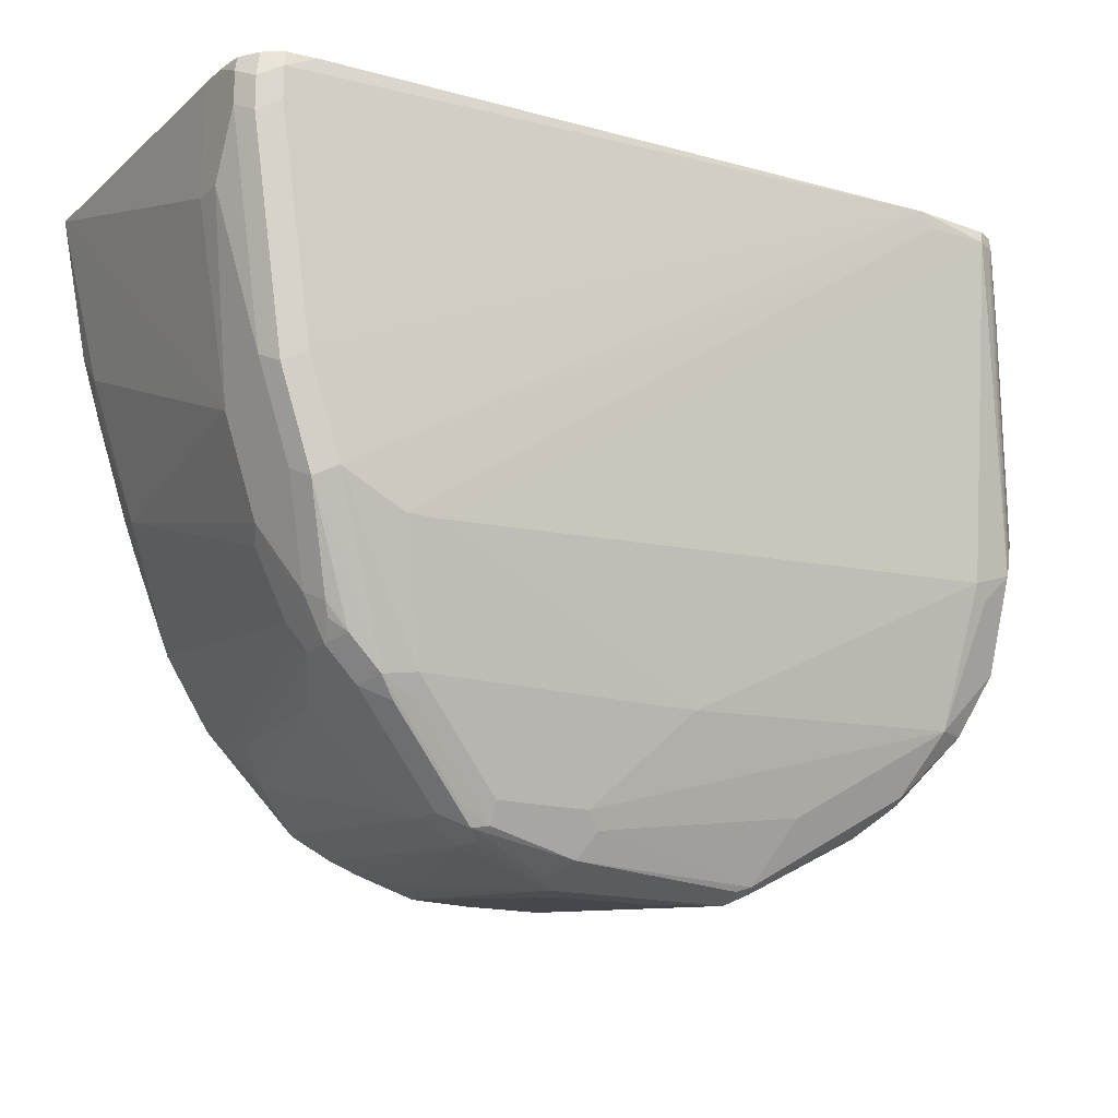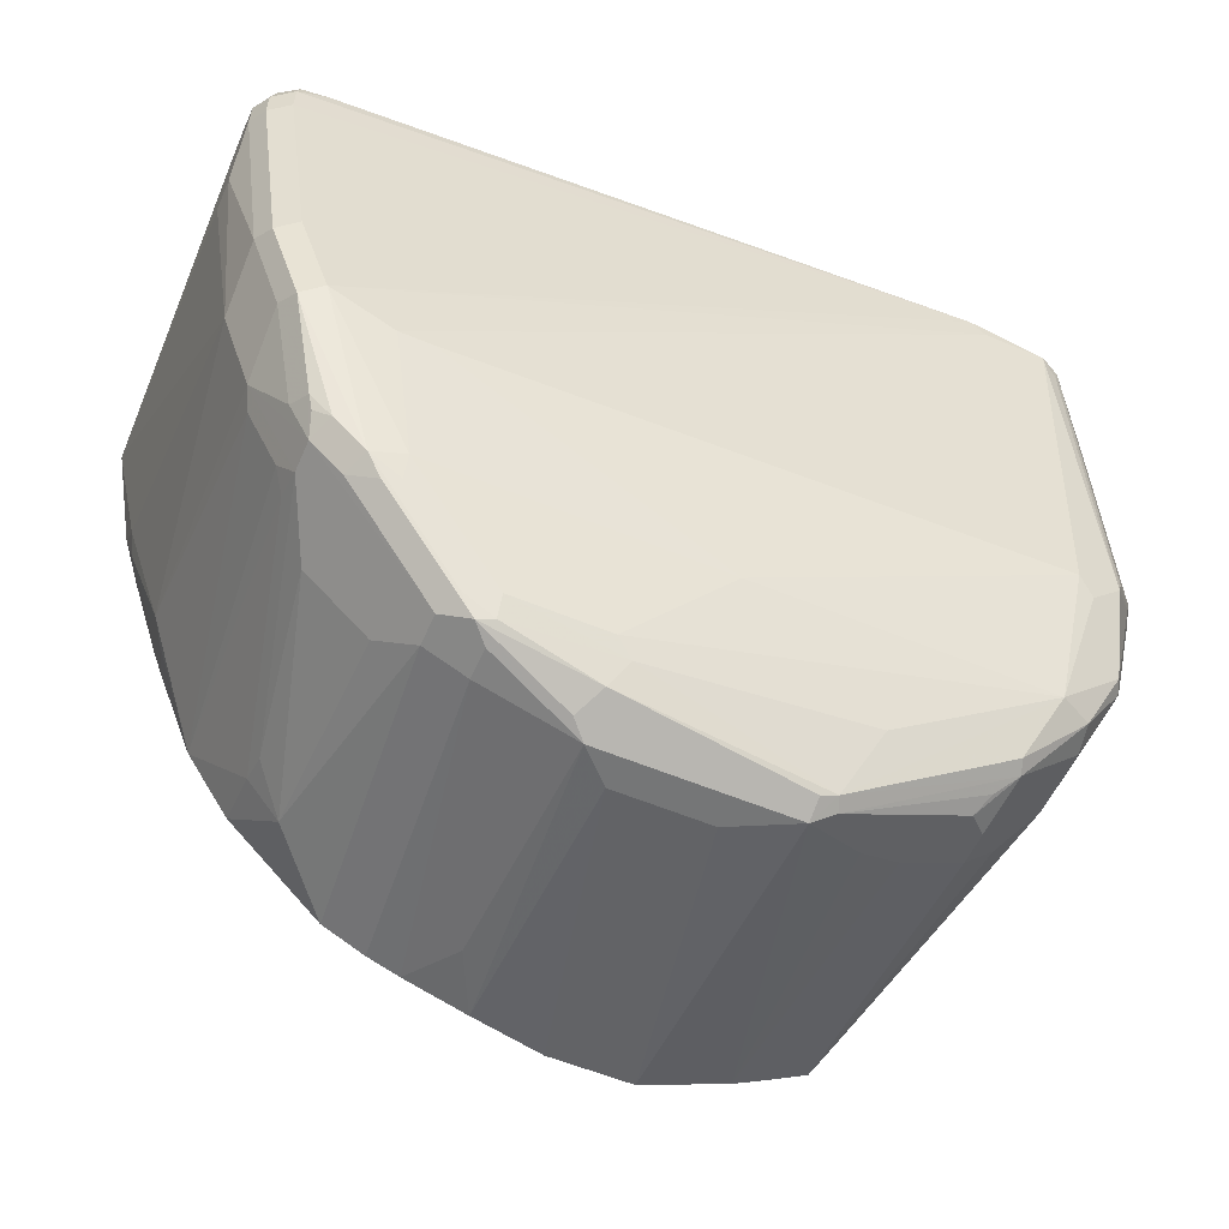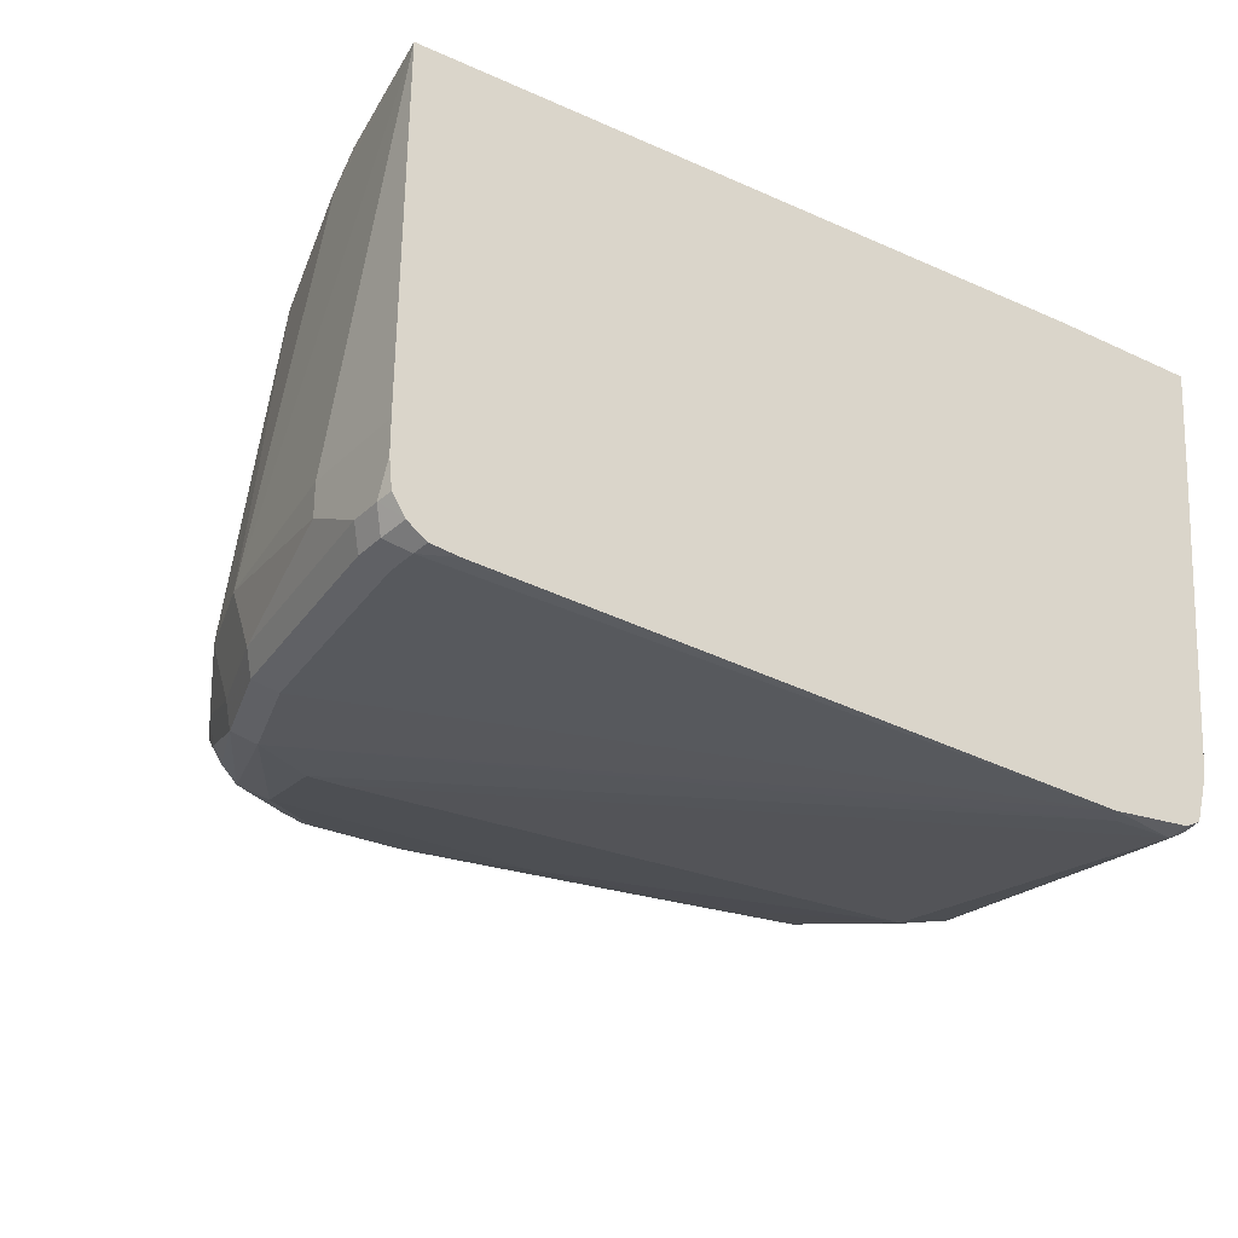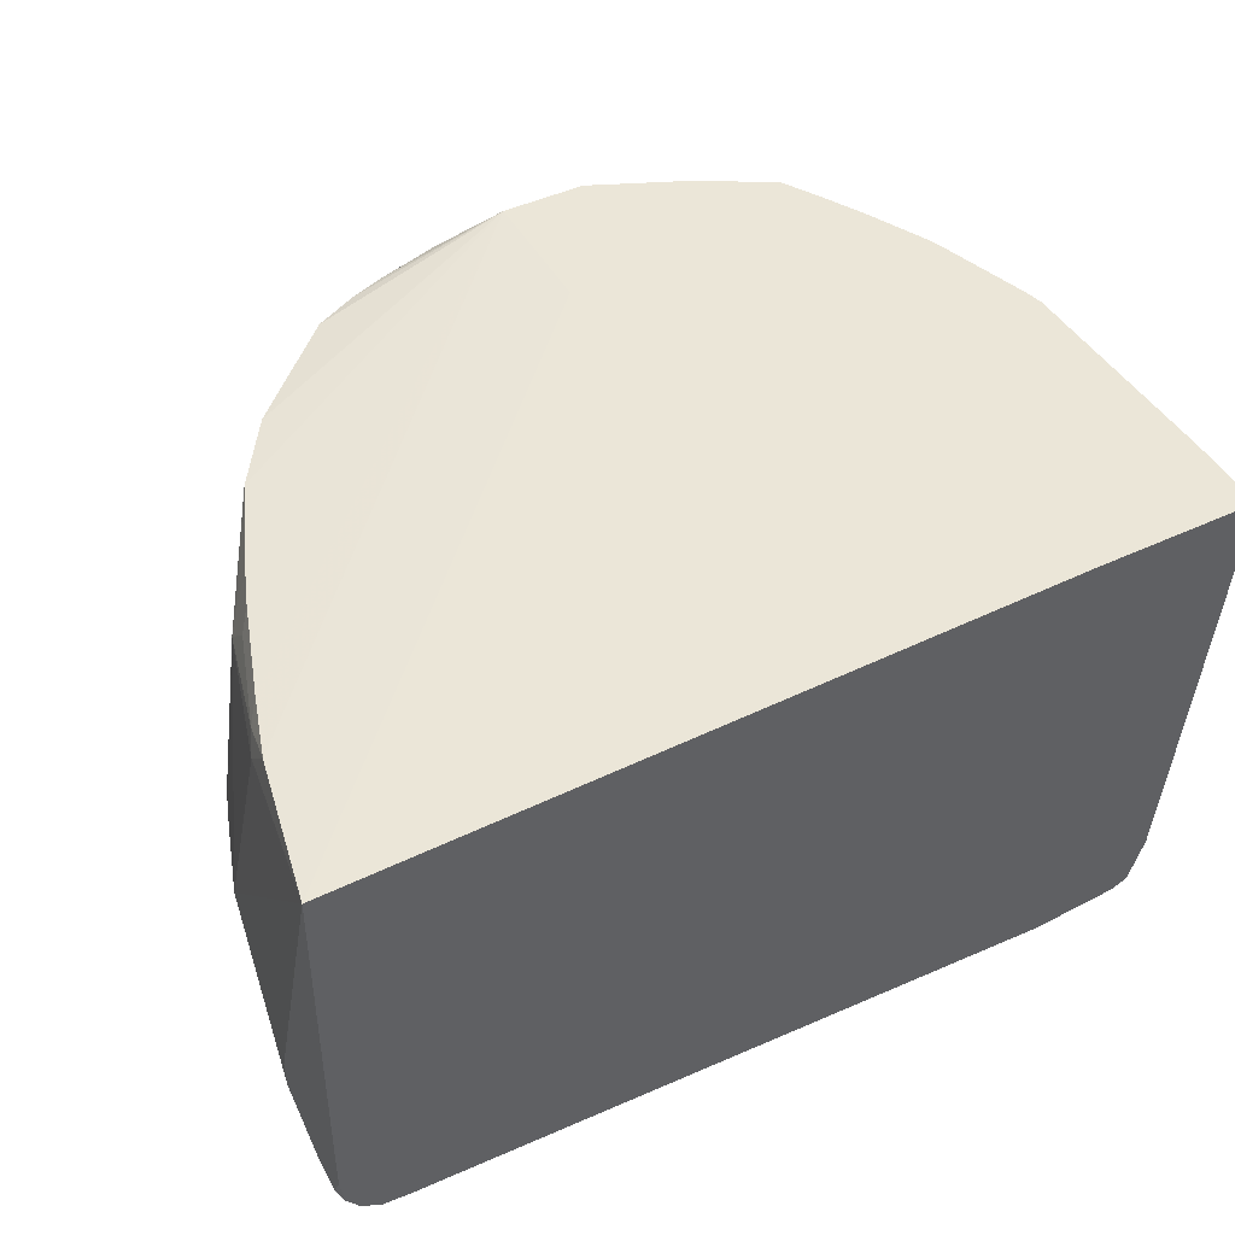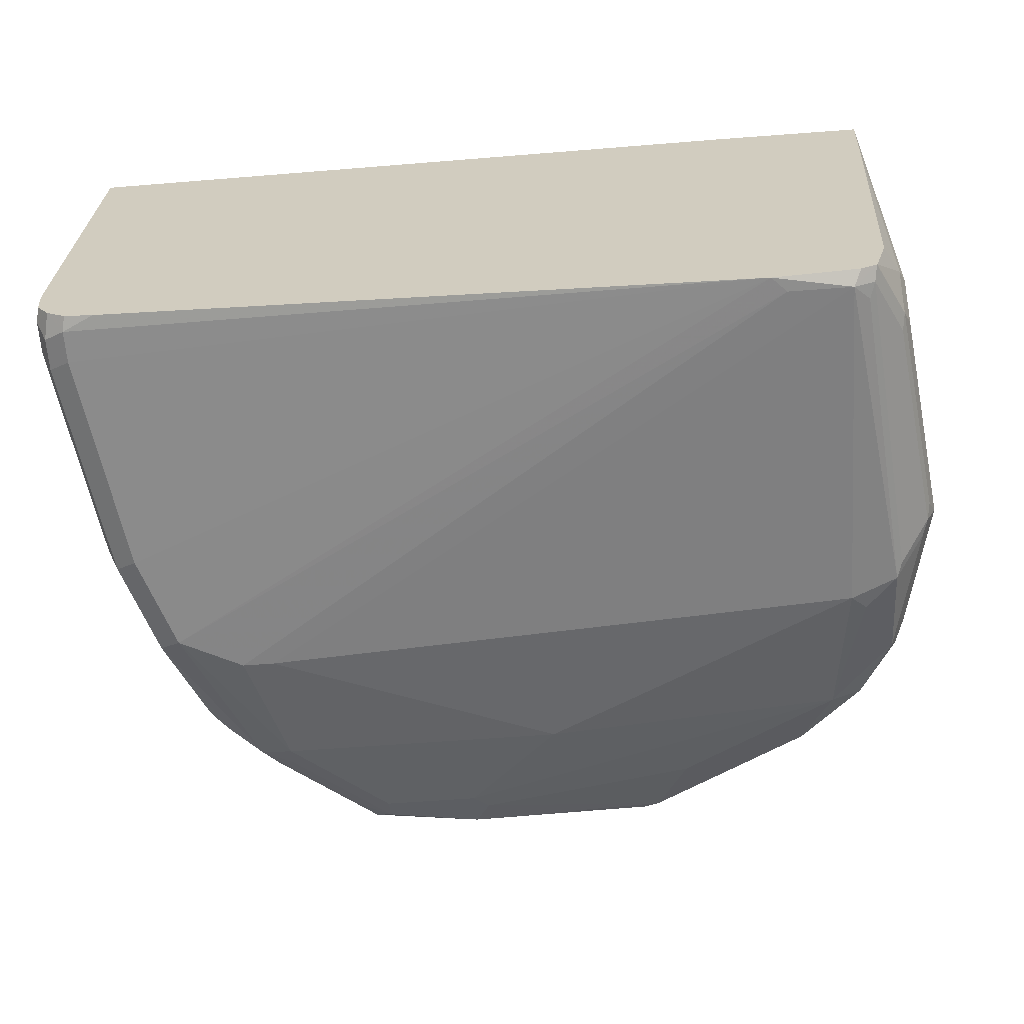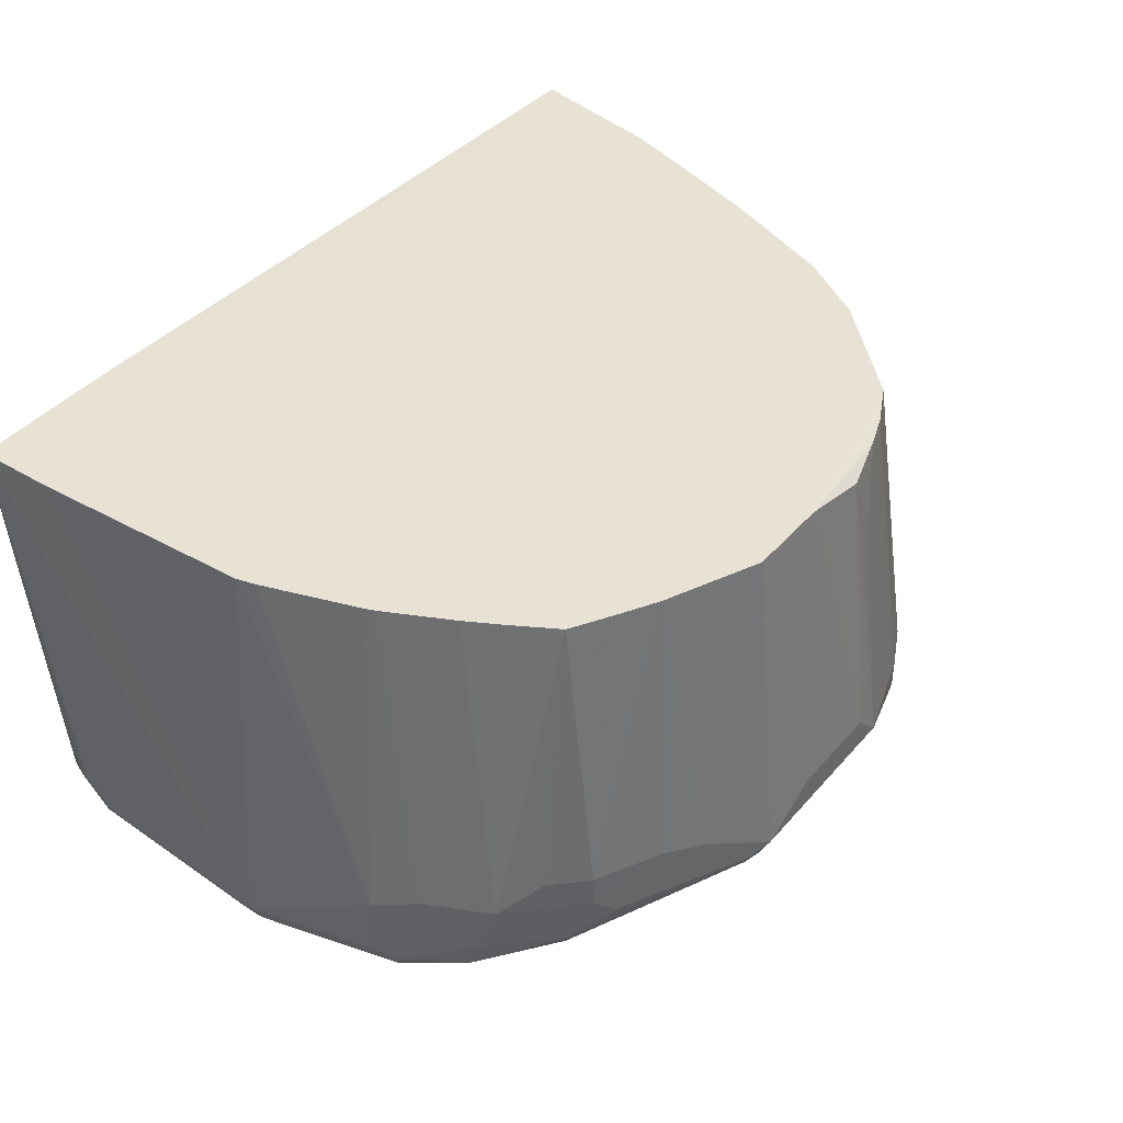
<metadata>
{"format":"obj","ext":"obj","renderer":"f3d","projection":"perspective","resolution":1024,"background":"white","views":[{"elev":-16.0,"azim":-32.1,"up":"+Z"},{"elev":-56.7,"azim":-23.6,"up":"+Z"},{"elev":-27.9,"azim":-35.5,"up":"+Y"},{"elev":46.3,"azim":-28.0,"up":"+Y"},{"elev":-64.8,"azim":4.3,"up":"+Y"},{"elev":40.8,"azim":126.6,"up":"+Y"}]}
</metadata>
<code>
v -0.1601 -0.4003 -0.7206
v -0.1801 -0.4003 -0.6606
v -0.1735 -0.3936 -0.7272
v -0.1935 -0.3936 -0.6672
v -0.2135 -0.3936 -0.5271
v -0.2001 -0.3803 -0.6606
v -0.1801 -0.3803 -0.7206
v -0.1801 -0.3403 -0.7406
v -0.2001 -0.3403 -0.6806
v -0.2202 -0.3603 -0.5605
v -0.2202 -0.3803 -0.5204
v -0.2202 -0.3803 -0.5004
v -0.2135 -0.3936 -0.5071
v -0.2001 -0.4003 -0.5204
v 0.2307 -0.4203 -0.4909
v 0.2402 -0.4203 -0.5004
v 0.2802 -0.4203 -0.5004
v -0.1201 -0.4003 -0.7406
v -0.1001 -0.3803 -0.8207
v 0.08004 -0.3803 -0.8207
v -0.04003 -0.3603 -0.8807
v 0.02 -0.3603 -0.8807
v 0.2702 -0.3753 -0.8106
v 0.03002 -0.3553 -0.8907
v -0.04003 -0.3536 -0.894
v -0.1001 -0.3736 -0.834
v -0.06007 -0.3553 -0.8832
v -0.1201 -0.3753 -0.8231
v -0.1401 -0.3753 -0.8031
v -0.1468 -0.3603 -0.8073
v -0.1501 -0.3703 -0.7956
v -0.1534 -0.3736 -0.7873
v -0.1601 -0.3603 -0.7806
v -0.1468 -0.3403 -0.8073
v -0.06671 -0.3203 -0.8874
v -0.1067 -0.3002 -0.8473
v -0.08672 -0.3002 -0.8674
v -0.08672 -0.1601 -0.8473
v -0.1268 -0.3002 -0.8273
v -0.1067 -0.1802 -0.8273
v -0.1076 -0.1601 -0.8207
v -0.1476 -0.3203 -0.8006
v -0.1351 -0.1199 -0.7632
v -0.1551 -0.3302 -0.7906
v -0.1751 -0.3302 -0.7506
v -0.1751 -0.1501 -0.6906
v -0.1676 -0.1401 -0.7006
v -0.1601 -0.1199 -0.7008
v -0.1675 -0.1199 -0.6808
v 0.08711 -0.1098 -0.9007
v -0.1066 -0.1199 -0.8075
v -0.04671 -0.1199 -0.8674
v -0.02003 -0.1199 -0.8808
v -0.04003 -0.3203 -0.9007
v -0.05005 -0.3503 -0.8957
v -0.06671 -0.3403 -0.8874
v -0.1268 -0.3603 -0.8273
v -0.1101 -0.3703 -0.8357
v 0.02 -0.3469 -0.9074
v 0.009988 -0.3302 -0.9157
v 0.02 -0.3203 -0.9207
v -0.04003 -0.3403 -0.9007
v 0.02 -0.1601 -0.9007
v 0.04001 -0.1199 -0.9007
v 0.0001823 -0.1199 -0.8884
v 0.04001 -0.3002 -0.9207
v 0.1401 -0.3203 -0.9207
v 0.1401 -0.3336 -0.9141
v 0.1501 -0.3353 -0.9107
v 0.1535 -0.3269 -0.9141
v 0.2469 -0.3136 -0.8674
v 0.2335 -0.3269 -0.874
v 0.2402 -0.3378 -0.8657
v 0.2535 -0.3469 -0.854
v 0.2502 -0.3553 -0.8507
v 0.2902 -0.3653 -0.8106
v 0.2936 -0.3469 -0.814
v 0.2869 -0.3136 -0.8273
v 0.3136 -0.3669 -0.7739
v 0.3102 -0.3753 -0.7706
v 0.1702 -0.3553 -0.8707
v 0.1601 -0.3603 -0.8607
v 0.2902 -0.3953 -0.7306
v 0.2802 -0.4003 -0.7206
v 0.3102 -0.3953 -0.7105
v 0.3303 -0.3753 -0.6906
v 0.3136 -0.3936 -0.7006
v 0.2902 -0.4153 -0.5104
v 0.2936 -0.4137 -0.5004
v 0.3336 -0.3736 -0.6806
v 0.3403 -0.3603 -0.6806
v 0.3203 -0.3603 -0.7606
v 0.3203 -0.3203 -0.7606
v 0.3069 -0.3136 -0.7873
v 0.2947 -0.1098 -0.7586
v 0.2747 -0.1098 -0.7986
v 0.2469 -0.1098 -0.8473
v 0.2625 -0.1098 -0.8207
v 0.2669 -0.2935 -0.8473
v 0.2469 -0.2935 -0.8674
v 0.2069 -0.2935 -0.8874
v 0.1982 -0.1098 -0.8752
v 0.1802 -0.3002 -0.9007
v 0.1401 -0.1098 -0.9007
v 0.1001 -0.3002 -0.9207
v 0.08711 -0.1098 -0.8144
v -0.2179 -0.1199 -0.4909
v -0.2001 -0.1199 -0.5805
v -0.2001 -0.1401 -0.6005
v -0.1952 -0.1301 -0.6105
v -0.1751 -0.1301 -0.6706
v -0.1876 -0.1199 -0.6208
v -0.2202 -0.3403 -0.5605
v -0.2202 -0.3403 -0.4909
v -0.2202 -0.3603 -0.4909
v -0.2183 -0.3784 -0.4909
v -0.1983 -0.3984 -0.4909
v -0.2107 -0.3898 -0.4909
v -0.2103 -0.3904 -0.4909
v -0.2001 -0.4003 -0.5004
v -0.1801 -0.4003 -0.4909
v 0.1802 -0.4151 -0.4909
v 0.2952 -0.4105 -0.4909
v 0.285 -0.4156 -0.4909
v 0.3152 -0.3903 -0.5305
v 0.3136 -0.3936 -0.5405
v 0.3353 -0.3703 -0.6706
v 0.3203 -0.3803 -0.5405
v 0.3203 -0.3603 -0.5204
v 0.3254 -0.1098 -0.4909
v 0.3152 -0.3703 -0.5104
v 0.2955 -0.4098 -0.4909
v 0.3042 -0.3803 -0.4909
v 0.3203 -0.1801 -0.4909
v 0.2258 -0.1098 -0.4909
v 0.2202 -0.1098 -0.8629
v 0.3203 -0.1098 -0.6806
v 0.3173 -0.1098 -0.6923
v 0.2973 -0.1098 -0.7523
v 0.3254 -0.1098 -0.5405
v -0.1001 -0.4003 -0.7406
v 0.2202 -0.3803 -0.8006
f 112 50 49
f 46 111 49
f 112 108 50
f 110 49 111
f 110 108 112
f 110 112 49
f 110 111 46
f 14 15 120
f 110 109 108
f 108 109 107
f 108 107 50
f 50 107 106
f 46 9 109
f 50 106 104
f 110 46 109
f 46 8 9
f 13 14 120
f 113 107 9
f 113 114 107
f 113 115 114
f 12 115 113
f 116 115 12
f 116 117 115
f 118 117 116
f 119 117 118
f 119 120 117
f 119 13 120
f 119 12 13
f 119 118 12
f 118 116 12
f 105 67 66
f 109 9 107
f 105 66 50
f 87 88 85
f 105 104 67
f 121 120 15
f 87 85 86
f 86 85 80
f 87 89 88
f 87 90 89
f 87 86 90
f 86 91 90
f 86 80 91
f 92 91 80
f 92 93 91
f 79 93 92
f 79 78 93
f 94 93 78
f 94 95 93
f 94 78 95
f 96 95 78
f 96 97 95
f 67 104 102
f 101 71 67
f 103 101 67
f 103 67 102
f 103 102 101
f 101 102 100
f 105 50 104
f 101 100 71
f 99 78 100
f 99 100 97
f 99 97 78
f 98 96 78
f 98 78 97
f 98 97 96
f 71 100 78
f 121 117 120
f 10 113 9
f 117 15 122
f 136 102 97
f 136 100 102
f 136 97 100
f 137 95 130
f 138 95 137
f 139 95 138
f 93 95 139
f 93 139 138
f 93 138 137
f 93 137 91
f 140 91 137
f 140 130 91
f 140 137 130
f 88 89 17
f 88 17 85
f 17 84 85
f 17 141 84
f 3 4 7
f 57 28 30
f 27 28 58
f 79 92 80
f 83 80 85
f 10 12 113
f 102 104 97
f 15 124 122
f 23 142 20
f 23 84 142
f 142 84 20
f 141 20 84
f 18 20 141
f 17 18 141
f 17 124 15
f 97 104 95
f 95 104 130
f 135 130 104
f 128 129 125
f 128 125 91
f 127 90 91
f 127 91 125
f 127 125 126
f 127 126 90
f 128 91 129
f 89 90 126
f 89 125 123
f 89 123 17
f 17 123 124
f 124 123 122
f 122 123 115
f 117 122 115
f 89 126 125
f 121 15 117
f 129 91 130
f 131 125 129
f 106 135 104
f 106 107 135
f 135 107 130
f 114 115 107
f 107 115 130
f 130 115 123
f 131 129 130
f 132 123 125
f 133 130 123
f 134 131 130
f 134 130 133
f 134 133 131
f 131 133 132
f 131 132 125
f 132 133 123
f 83 85 84
f 57 58 28
f 83 23 80
f 29 28 3
f 29 30 28
f 31 30 29
f 31 32 30
f 31 29 32
f 32 29 3
f 32 3 7
f 32 7 33
f 32 33 30
f 33 8 30
f 33 7 8
f 34 30 8
f 34 35 30
f 36 35 34
f 37 35 36
f 37 38 35
f 37 36 38
f 46 45 8
f 34 8 45
f 44 42 34
f 44 34 45
f 44 45 43
f 44 43 42
f 3 28 1
f 42 43 41
f 39 36 34
f 40 39 34
f 40 34 41
f 40 41 38
f 40 38 39
f 39 38 36
f 42 41 34
f 26 19 28
f 26 28 27
f 26 27 25
f 5 13 12
f 11 6 5
f 11 5 12
f 11 12 10
f 11 10 6
f 6 10 9
f 5 14 13
f 6 9 8
f 6 7 4
f 6 4 5
f 5 4 2
f 2 4 3
f 2 3 1
f 83 84 23
f 6 8 7
f 46 43 45
f 5 2 14
f 2 1 15
f 26 25 19
f 21 19 25
f 21 25 24
f 22 21 24
f 22 24 23
f 22 23 20
f 2 15 14
f 22 20 21
f 19 20 18
f 19 18 1
f 16 1 18
f 16 18 17
f 16 17 15
f 16 15 1
f 21 20 19
f 47 43 46
f 19 1 28
f 47 46 48
f 74 77 76
f 74 75 69
f 74 69 70
f 74 70 73
f 73 70 72
f 72 70 71
f 74 71 77
f 71 70 67
f 68 67 69
f 68 69 59
f 68 59 60
f 68 60 67
f 67 60 61
f 67 61 66
f 67 70 69
f 64 66 61
f 74 72 71
f 77 71 78
f 59 24 25
f 47 48 43
f 59 69 24
f 24 69 81
f 82 24 81
f 23 24 82
f 74 73 72
f 23 82 81
f 75 23 69
f 76 23 75
f 76 80 23
f 76 79 80
f 76 77 79
f 79 77 78
f 23 81 69
f 64 50 66
f 74 76 75
f 48 49 50
f 56 58 57
f 56 57 30
f 56 30 35
f 56 35 55
f 54 35 53
f 35 52 53
f 56 55 58
f 38 52 35
f 41 51 38
f 41 43 51
f 43 50 51
f 48 50 43
f 52 51 50
f 48 46 49
f 38 51 52
f 55 27 58
f 55 35 54
f 55 59 25
f 52 50 53
f 55 25 27
f 65 54 53
f 65 53 50
f 65 50 64
f 65 64 63
f 63 64 61
f 65 63 54
f 62 55 54
f 62 54 61
f 62 61 55
f 55 61 60
f 55 60 59
f 63 61 54

</code>
